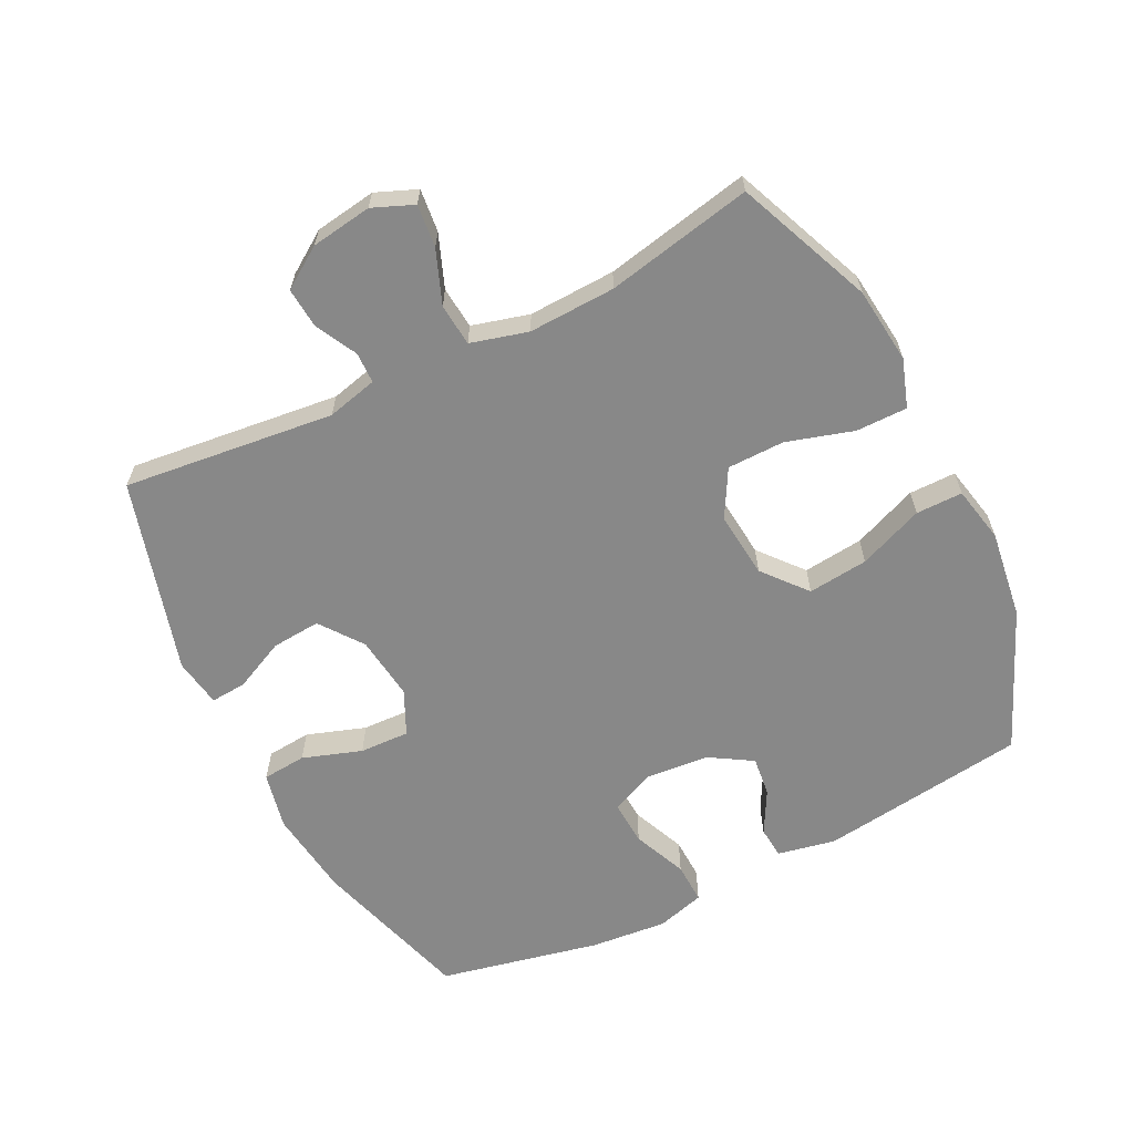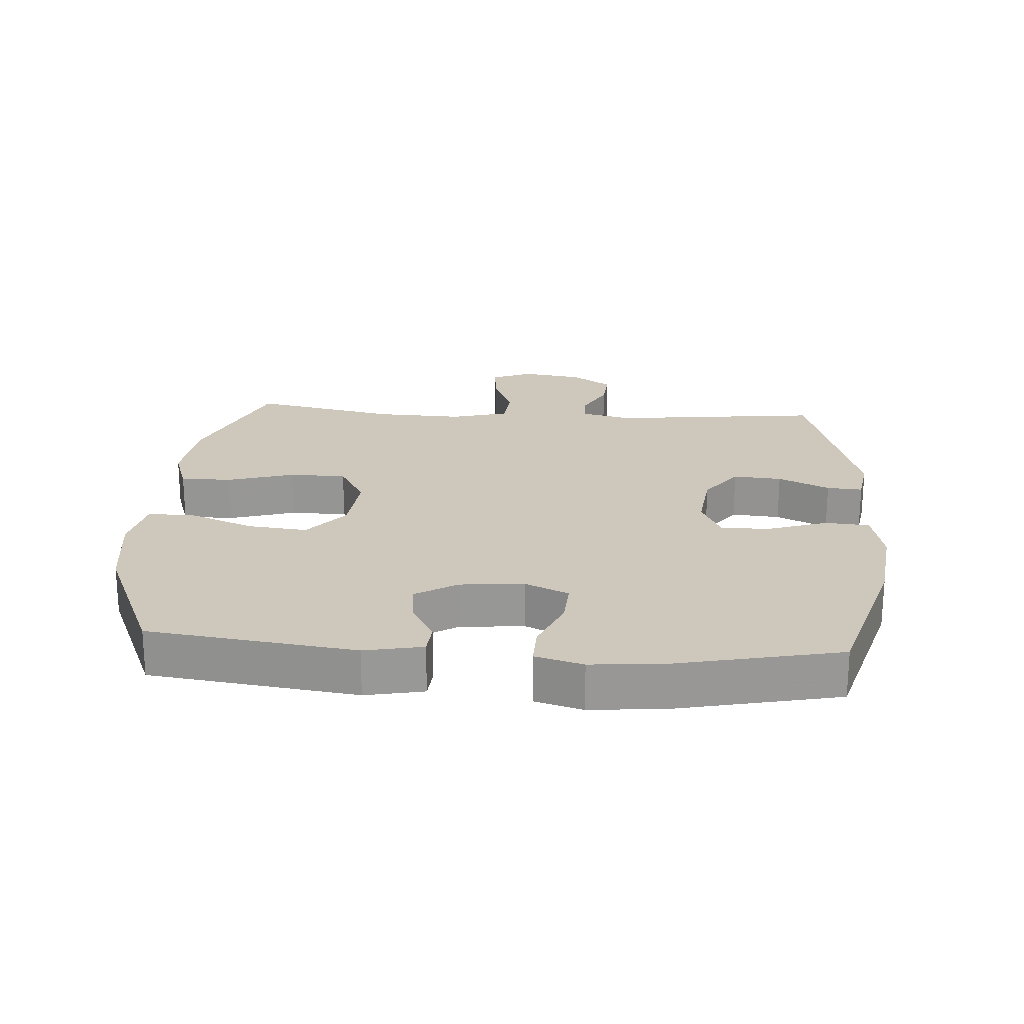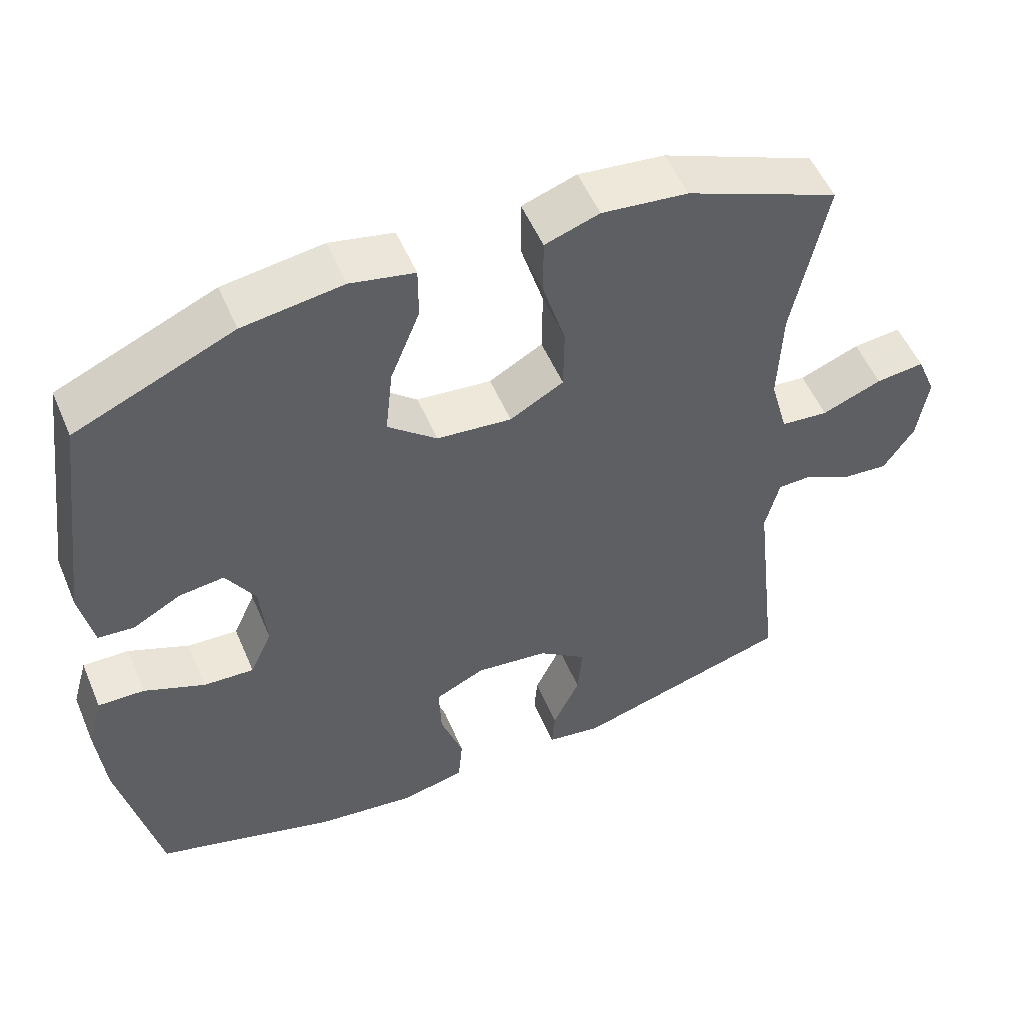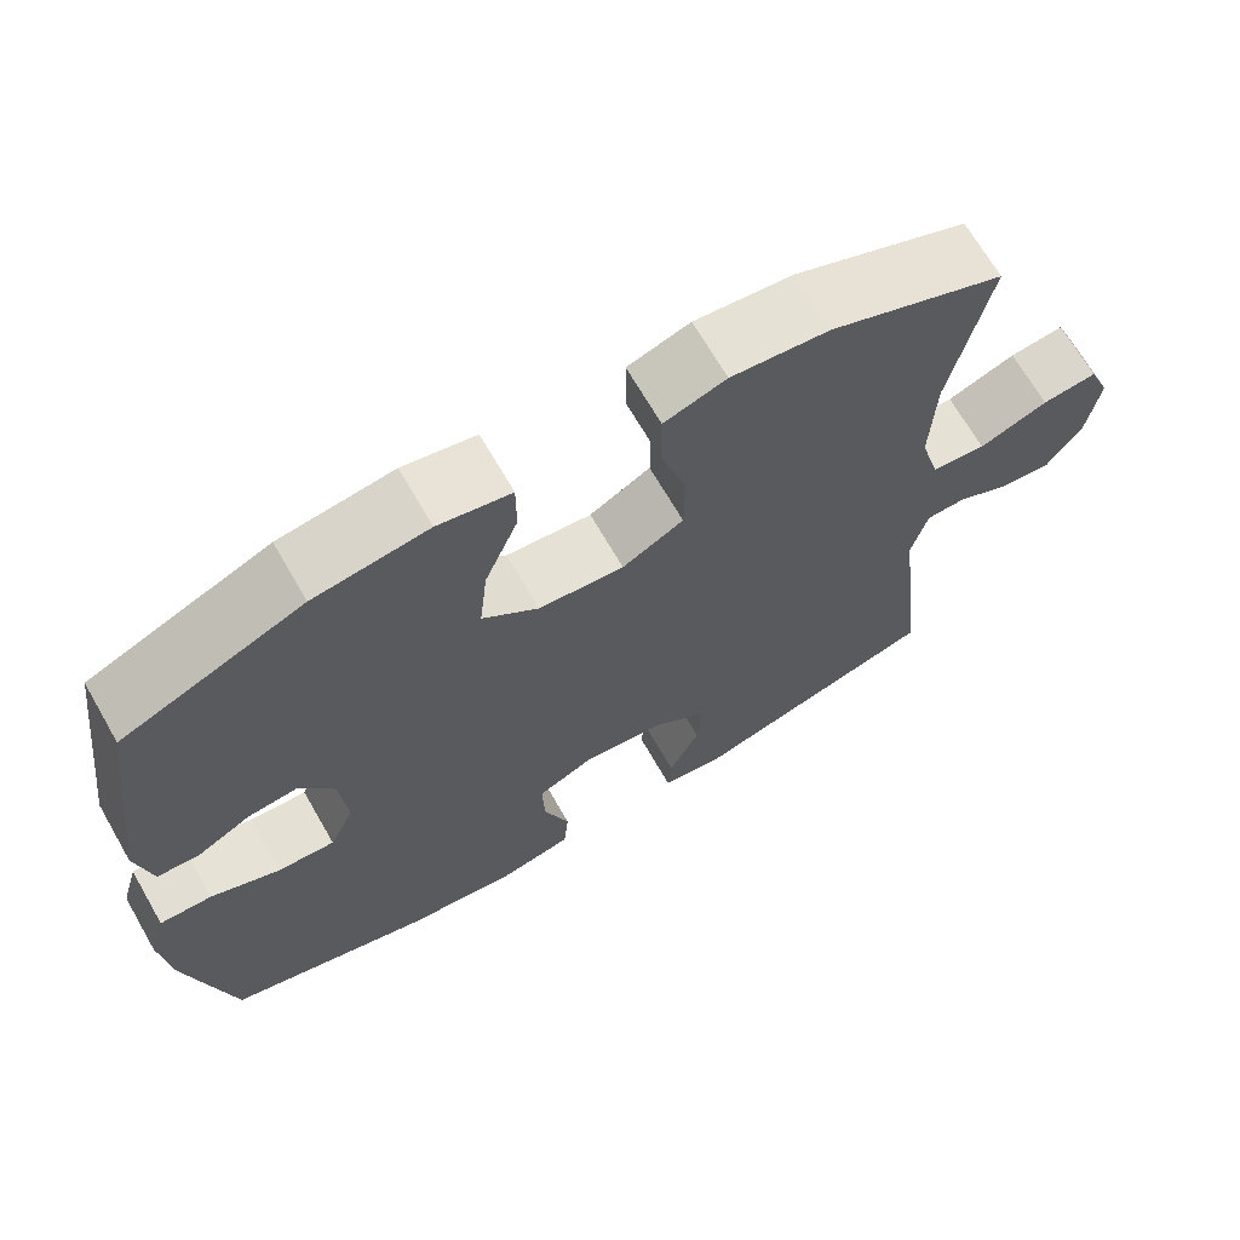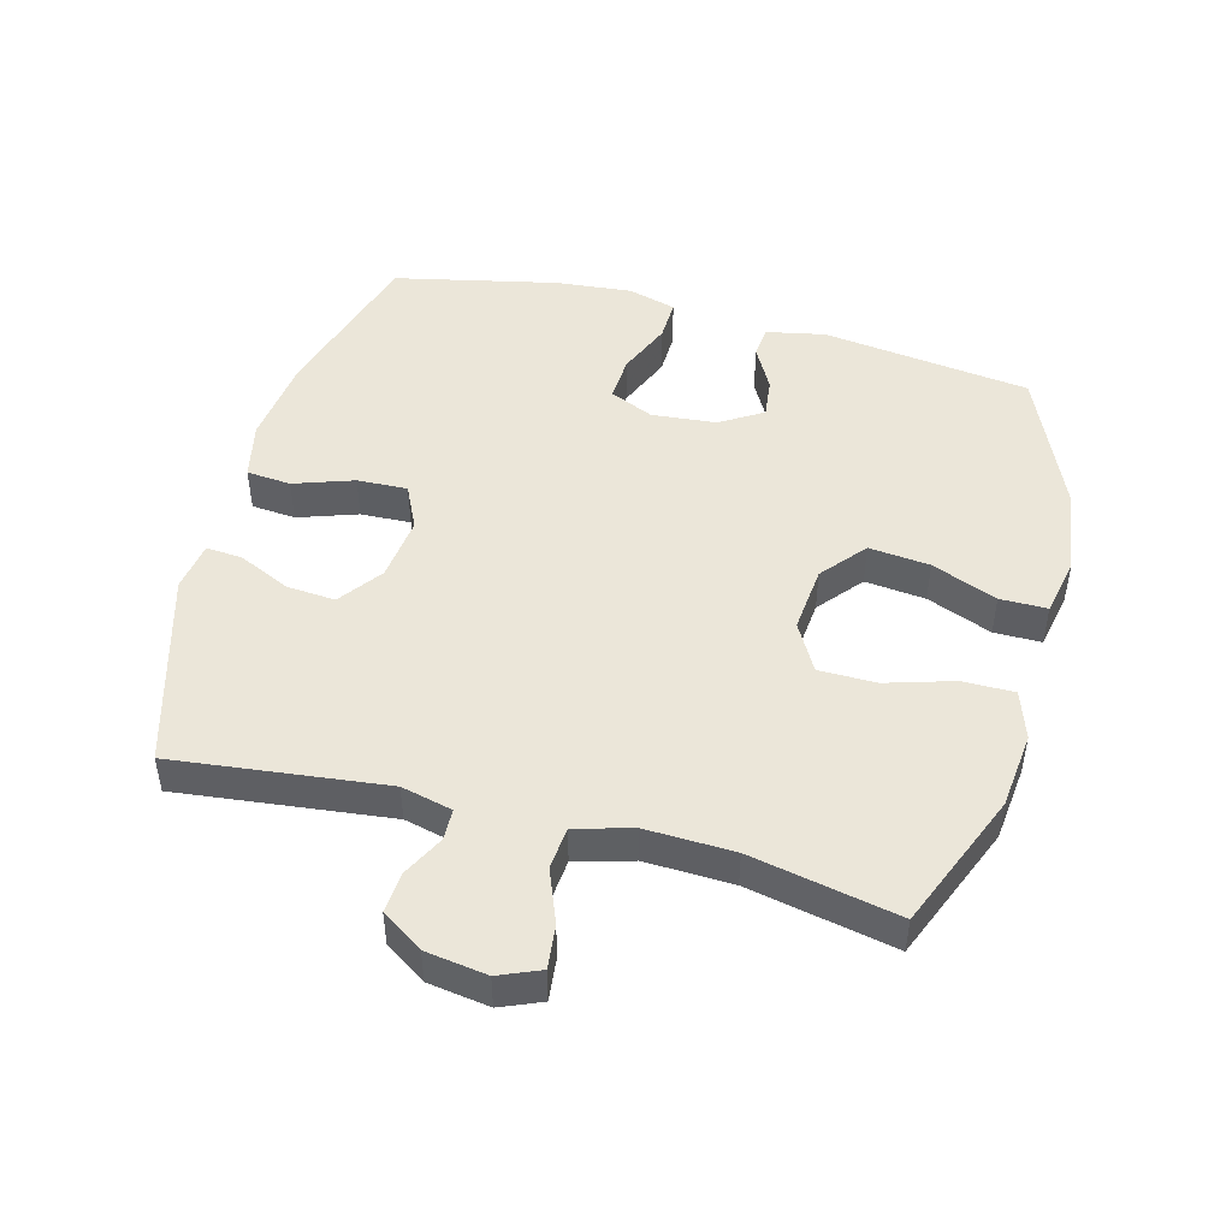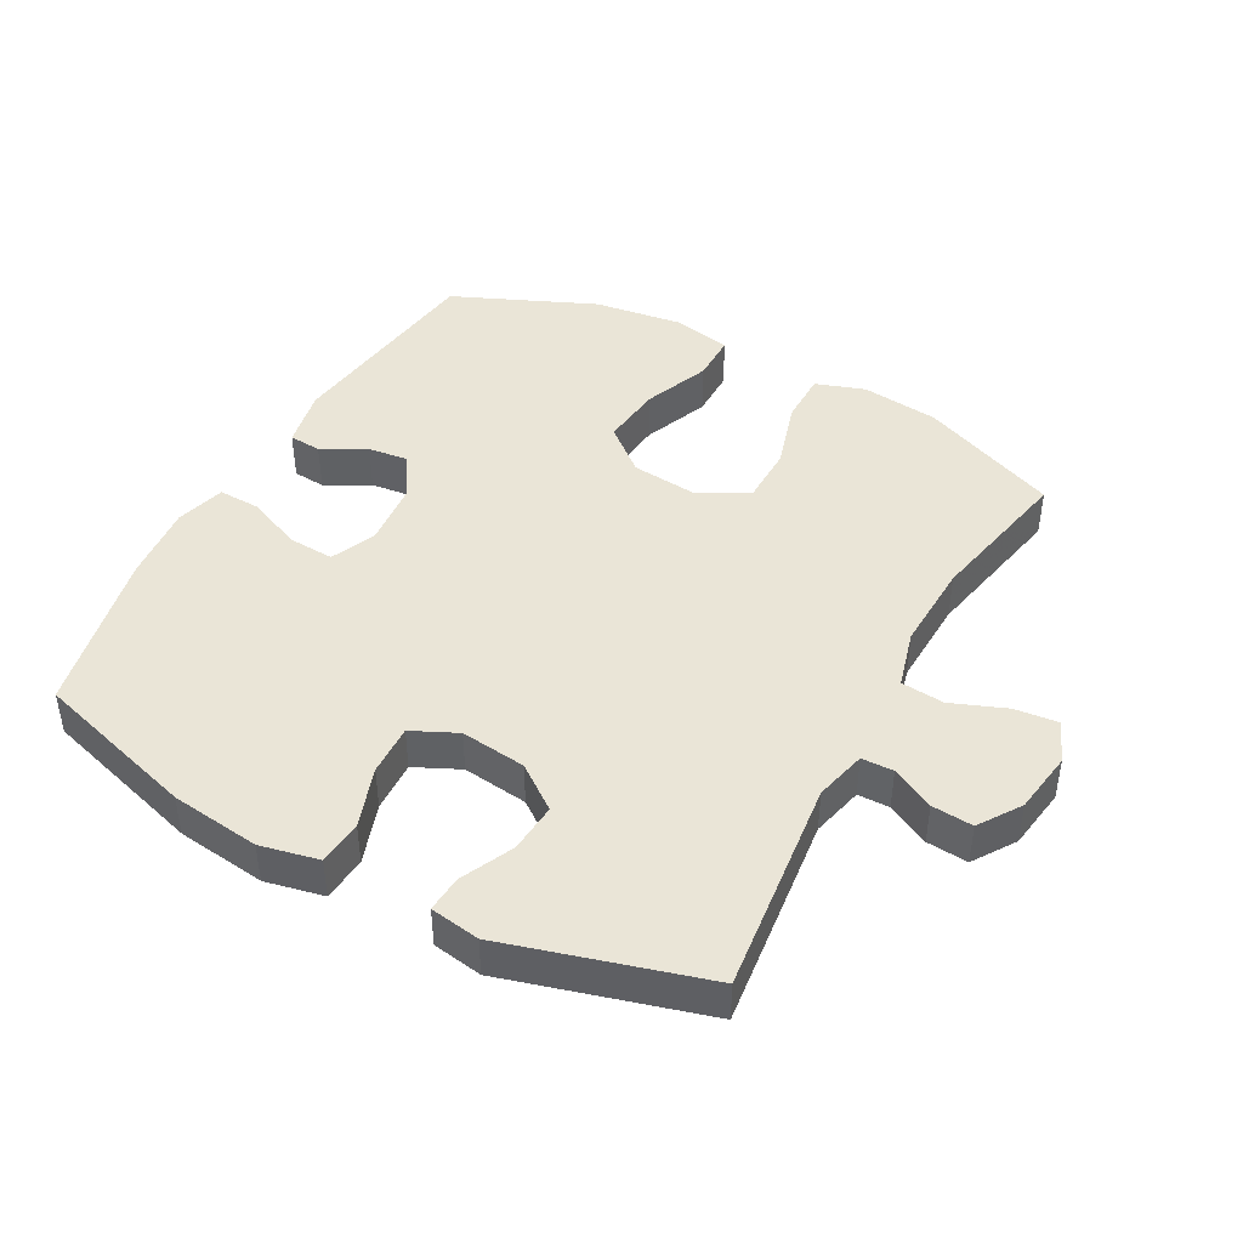
<metadata>
{"format":"obj","ext":"obj","renderer":"f3d","projection":"perspective","resolution":1024,"background":"white","views":[{"elev":-62.9,"azim":-63.4,"up":"+Y"},{"elev":22.0,"azim":93.9,"up":"+Y"},{"elev":53.2,"azim":157.2,"up":"+Z"},{"elev":68.6,"azim":150.0,"up":"+Z"},{"elev":47.9,"azim":-75.2,"up":"+Y"},{"elev":44.0,"azim":-151.5,"up":"+Y"}]}
</metadata>
<code>
v 0.5 0.07 -0.5
v 0.254 0.07 -0.573
v 0.119 0.07 -0.59
v 0.031 0.07 -0.571
v 0.025 0.07 -0.503
v 0.056 0.07 -0.412
v 0.059 0.07 -0.335
v -0.009 0.07 -0.303
v -0.108 0.07 -0.315
v -0.174 0.07 -0.364
v -0.168 0.07 -0.439
v -0.131 0.07 -0.518
v -0.127 0.07 -0.573
v -0.202 0.07 -0.585
v -0.5 0.07 -0.5
v -0.463 0.07 -0.175
v -0.482 0.07 -0.097
v -0.53 0.07 -0.096
v -0.594 0.07 -0.129
v -0.656 0.07 -0.134
v -0.698 0.07 -0.071
v -0.712 0.07 0.023
v -0.686 0.07 0.086
v -0.62 0.07 0.079
v -0.538 0.07 0.047
v -0.473 0.07 0.053
v -0.449 0.07 0.141
v -0.454 0.07 0.275
v -0.5 0.07 0.5
v -0.291 0.07 0.586
v -0.174 0.07 0.599
v -0.1 0.07 0.574
v -0.1 0.07 0.495
v -0.131 0.07 0.392
v -0.13 0.07 0.304
v -0.057 0.07 0.263
v 0.045 0.07 0.273
v 0.112 0.07 0.329
v 0.102 0.07 0.422
v 0.062 0.07 0.522
v 0.062 0.07 0.594
v 0.149 0.07 0.612
v 0.285 0.07 0.593
v 0.5 0.07 0.5
v 0.542 0.07 0.181
v 0.524 0.07 0.091
v 0.475 0.07 0.087
v 0.409 0.07 0.123
v 0.348 0.07 0.13
v 0.308 0.07 0.065
v 0.299 0.07 -0.034
v 0.329 0.07 -0.101
v 0.398 0.07 -0.097
v 0.481 0.07 -0.062
v 0.544 0.07 -0.06
v 0.565 0.07 -0.134
v 0.554 0.07 -0.251
v 0.5 0 -0.5
v 0.254 0 -0.573
v 0.119 0 -0.59
v 0.031 0 -0.571
v 0.025 0 -0.503
v 0.056 0 -0.412
v 0.059 0 -0.335
v -0.009 0 -0.303
v -0.108 0 -0.315
v -0.174 0 -0.364
v -0.168 0 -0.439
v -0.131 0 -0.518
v -0.127 0 -0.573
v -0.202 0 -0.585
v -0.5 0 -0.5
v -0.463 0 -0.175
v -0.482 0 -0.097
v -0.53 0 -0.096
v -0.594 0 -0.129
v -0.656 0 -0.134
v -0.698 0 -0.071
v -0.712 0 0.023
v -0.686 0 0.086
v -0.62 0 0.079
v -0.538 0 0.047
v -0.473 0 0.053
v -0.449 0 0.141
v -0.454 0 0.275
v -0.5 0 0.5
v -0.291 0 0.586
v -0.174 0 0.599
v -0.1 0 0.574
v -0.1 0 0.495
v -0.131 0 0.392
v -0.13 0 0.304
v -0.057 0 0.263
v 0.045 0 0.273
v 0.112 0 0.329
v 0.102 0 0.422
v 0.062 0 0.522
v 0.062 0 0.594
v 0.149 0 0.612
v 0.285 0 0.593
v 0.5 0 0.5
v 0.542 0 0.181
v 0.524 0 0.091
v 0.475 0 0.087
v 0.409 0 0.123
v 0.348 0 0.13
v 0.308 0 0.065
v 0.299 0 -0.034
v 0.329 0 -0.101
v 0.398 0 -0.097
v 0.481 0 -0.062
v 0.544 0 -0.06
v 0.565 0 -0.134
v 0.554 0 -0.251
f 4 5 6
f 3 4 6
f 2 3 6
f 1 2 6
f 57 1 6
f 56 57 6
f 55 56 6
f 54 55 6
f 53 54 6
f 52 53 6 7
f 51 52 7 8
f 50 51 8 9
f 49 50 9 10
f 46 47 48
f 45 46 48
f 44 45 48
f 43 44 48
f 42 43 48
f 41 42 48
f 40 41 48
f 39 40 48
f 38 39 48 49
f 37 38 49 10
f 32 33 34
f 31 32 34
f 30 31 34
f 29 30 34
f 28 29 34
f 27 28 34 35
f 26 27 35 36
f 23 24 25
f 22 23 25
f 21 22 25
f 20 21 25
f 19 20 25
f 18 19 25
f 17 18 25 26
f 36 37 10
f 26 36 10
f 17 26 10
f 16 17 10
f 14 15 16
f 13 14 16
f 12 13 16
f 11 12 16
f 10 11 16
f 63 62 61
f 63 61 60
f 63 60 59
f 63 59 58
f 63 58 114
f 63 114 113
f 63 113 112
f 63 112 111
f 63 111 110
f 64 63 110 109
f 65 64 109 108
f 66 65 108 107
f 67 66 107 106
f 105 104 103
f 105 103 102
f 105 102 101
f 105 101 100
f 105 100 99
f 105 99 98
f 105 98 97
f 105 97 96
f 106 105 96 95
f 67 106 95 94
f 91 90 89
f 91 89 88
f 91 88 87
f 91 87 86
f 91 86 85
f 92 91 85 84
f 93 92 84 83
f 82 81 80
f 82 80 79
f 82 79 78
f 82 78 77
f 82 77 76
f 82 76 75
f 83 82 75 74
f 67 94 93
f 67 93 83
f 67 83 74
f 67 74 73
f 73 72 71
f 73 71 70
f 73 70 69
f 73 69 68
f 73 68 67
f 1 58 59 2
f 2 59 60 3
f 3 60 61 4
f 4 61 62 5
f 5 62 63 6
f 6 63 64 7
f 7 64 65 8
f 8 65 66 9
f 9 66 67 10
f 10 67 68 11
f 11 68 69 12
f 12 69 70 13
f 13 70 71 14
f 14 71 72 15
f 15 72 73 16
f 16 73 74 17
f 17 74 75 18
f 18 75 76 19
f 19 76 77 20
f 20 77 78 21
f 21 78 79 22
f 22 79 80 23
f 23 80 81 24
f 24 81 82 25
f 25 82 83 26
f 26 83 84 27
f 27 84 85 28
f 28 85 86 29
f 29 86 87 30
f 30 87 88 31
f 31 88 89 32
f 32 89 90 33
f 33 90 91 34
f 34 91 92 35
f 35 92 93 36
f 36 93 94 37
f 37 94 95 38
f 38 95 96 39
f 39 96 97 40
f 40 97 98 41
f 41 98 99 42
f 42 99 100 43
f 43 100 101 44
f 44 101 102 45
f 45 102 103 46
f 46 103 104 47
f 47 104 105 48
f 48 105 106 49
f 49 106 107 50
f 50 107 108 51
f 51 108 109 52
f 52 109 110 53
f 53 110 111 54
f 54 111 112 55
f 55 112 113 56
f 56 113 114 57
f 57 114 58 1

</code>
